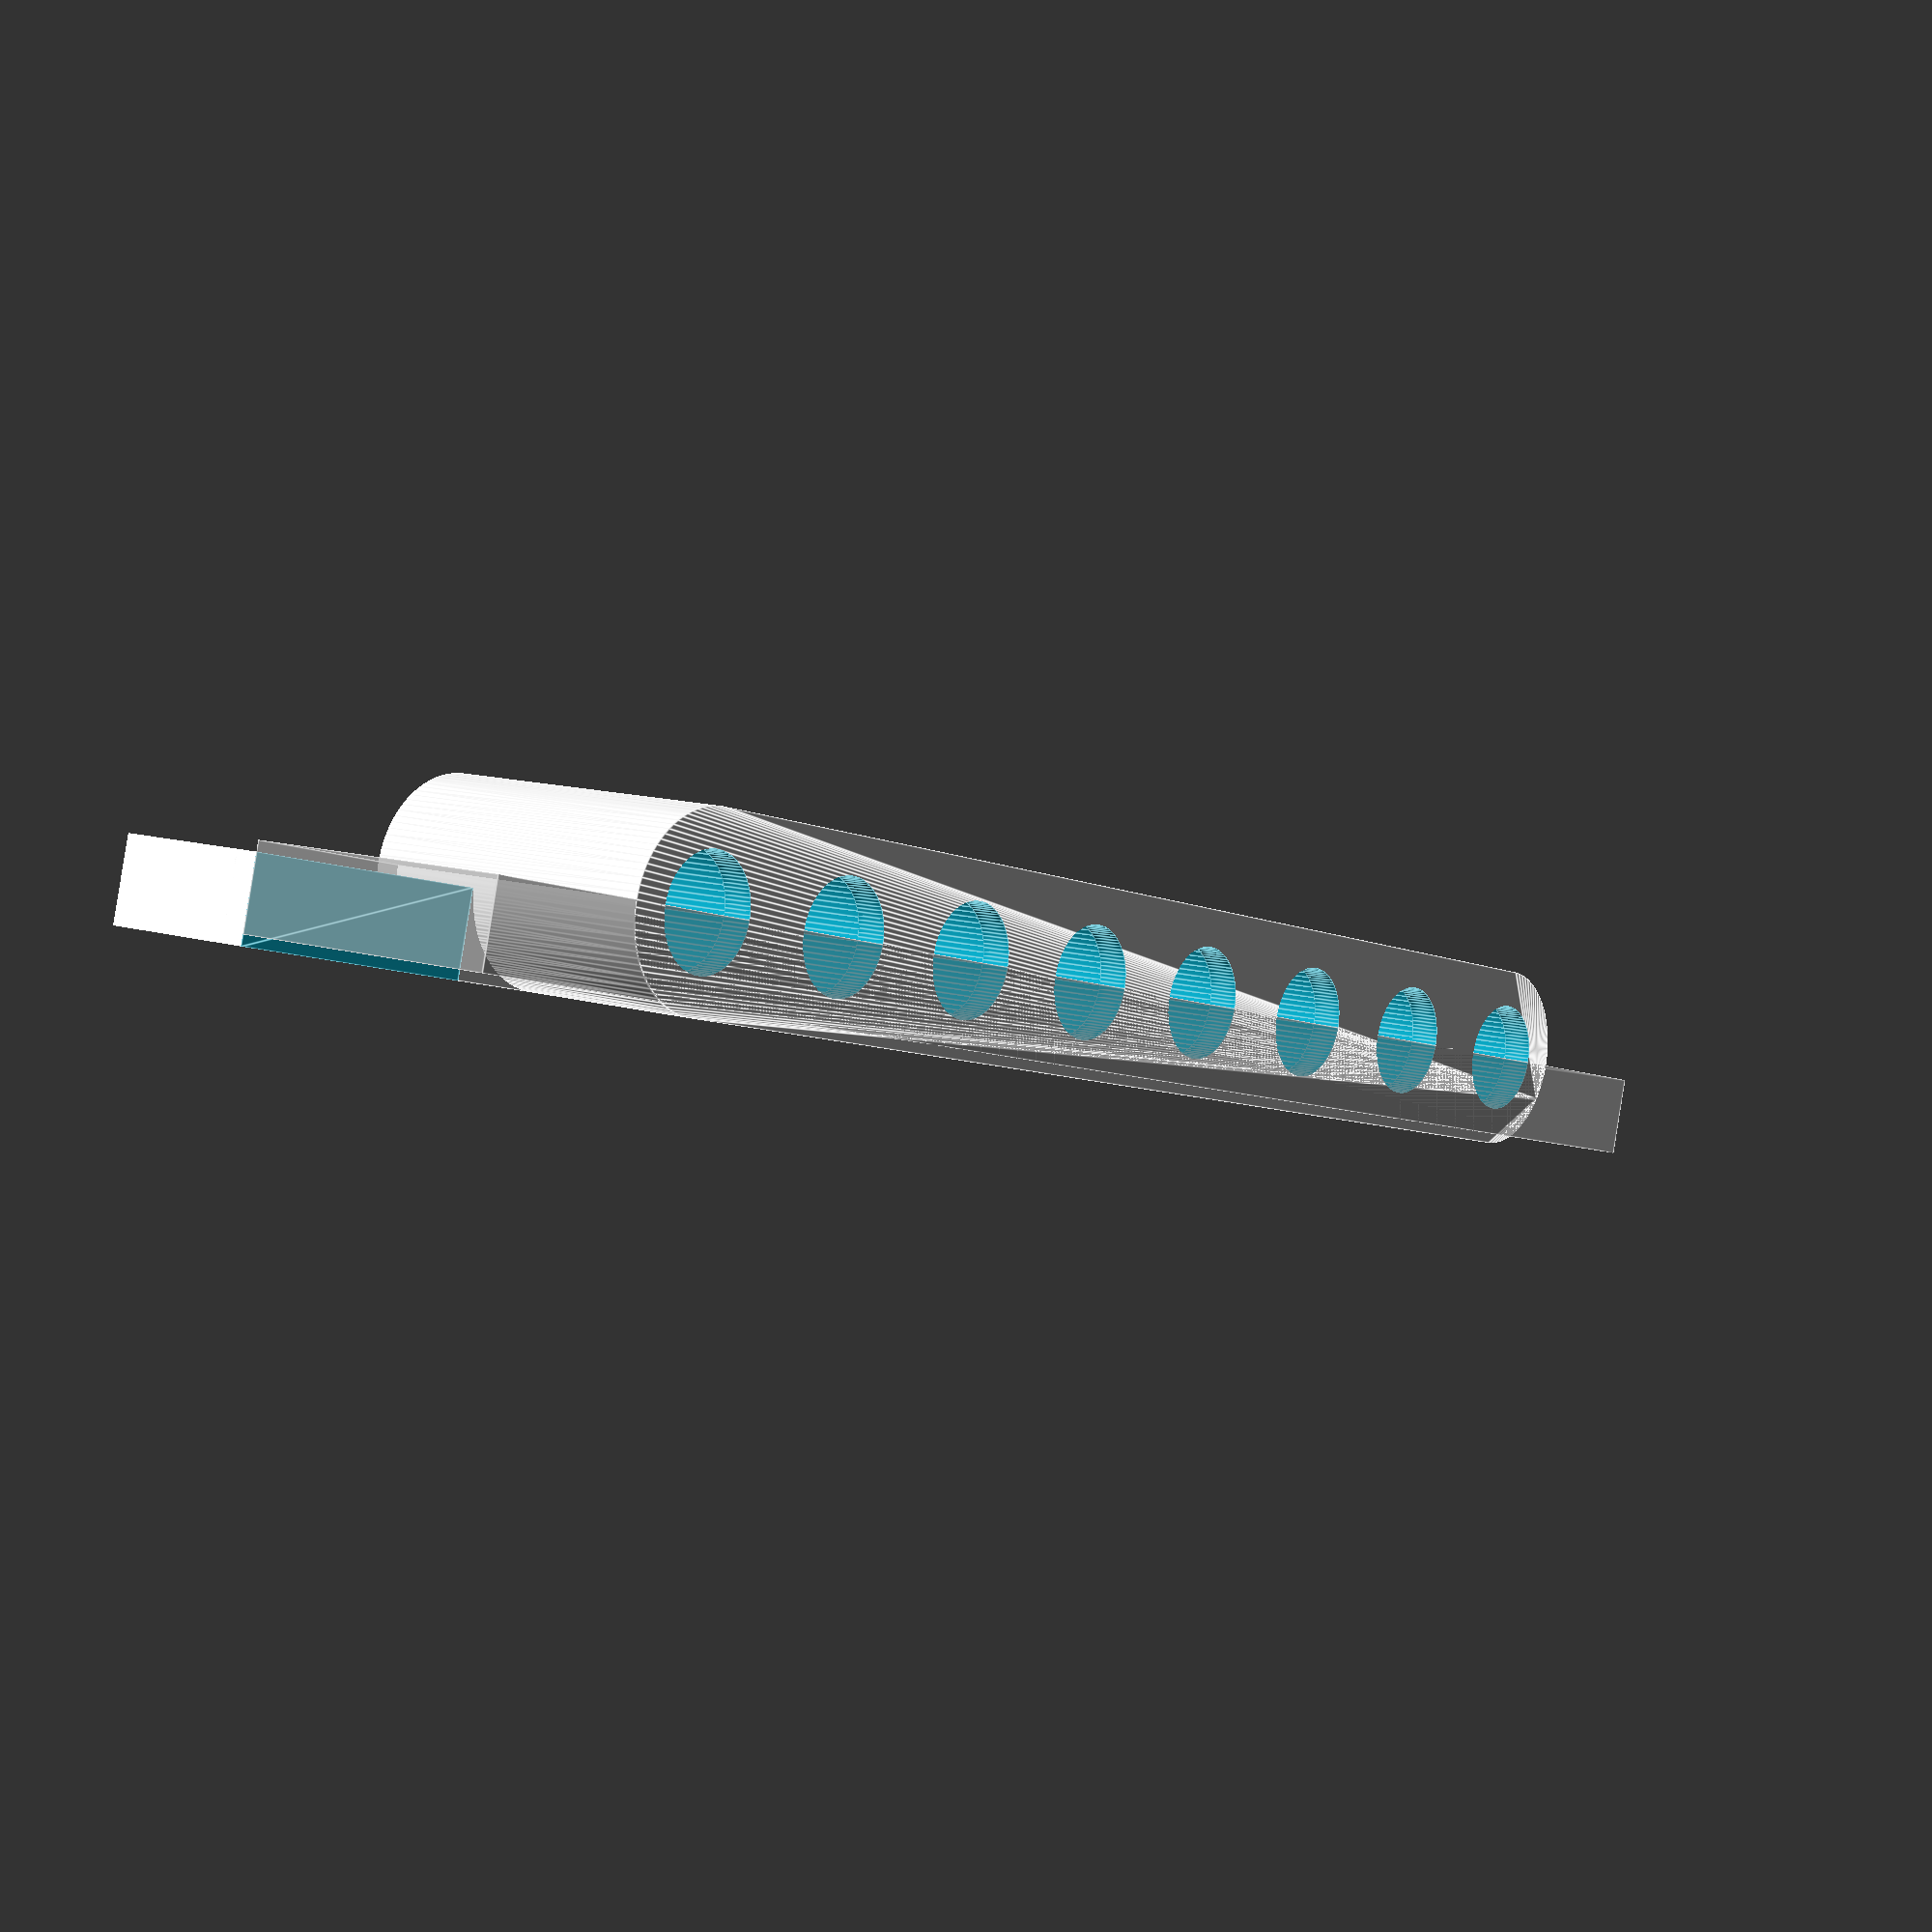
<openscad>
// general parameters
$fn = 90;
eps = 0.01;
t_tol = 0.2;

g_l = 9;

// metal tip bigger diamer length
mt_l = 13.3;
extention = mt_l+0.7;

// hole parameters
d = 5.2+t_tol;
D = 7.5+t_tol;
H = 27-13.3;
h = 1.5;

echo(h+H-extention);

// body parameters
wt = 1;
y_o = 1;

// connectors parameters
// connector bolt diameter
c_bd = 3.5;
// connector nut diameter
c_nd = 6.5;
// connector wall thickness
c_wt = 2;
// distance from one hole to another
c_l = 77.5+2*c_bd+2*c_wt;
// offset in x axis
c_xo = -(c_l-8*g_l)/2;
// connector dimension size in x axis
c_x = 2*c_wt+c_bd;
// connectors y offset
// -2 is offset used for distancers
c_yo = 1.5-2;
// connector dimension in y axis
c_y = 2*c_wt;
// connector dimension in z axis
c_z = mt_l+3.2+c_bd+c_wt;


// box parameters
x = 8*g_l;
y = g_l;
z = h+H;

module left_distancer()
{
    // connector connector            
    _h = H+h-2*extention/3;
    _ho = H+h-_h;
    _w = 2;
    
    translate([-c_x-1,0,0])
    difference()
    {
        translate([0,0,_ho])
            cube([c_x,_w,c_z-_ho]);
        
        // bolt hole
        translate([c_x/2,_w+eps,c_z-c_bd/2-c_wt])
        {
            rotate([90,0,0])
            {
                // bolt hole
                cylinder(d=c_bd,h=g_l/2+c_yo+2*eps);
            }
            
            // support plane cuts
            translate([0,-1,0])
            {
                translate([-c_x/2-eps,0,-c_bd/2]) cube([c_wt,1,c_bd]);
                translate([-c_x/2-eps,0,-c_nd/2-5*c_wt]) cube([c_x+2*eps,1,5*c_wt]);
            }
        }
        
        // left sloped cut
        translate([c_xo+c_x,c_yo,2*extention/3]) hull()
        {
            translate([0,g_l/2+eps,0]) rotate([90,0,0])
                cylinder(d=eps,h=g_l/2+c_yo+2*eps);
            translate([-c_xo,g_l/2+eps,0]) rotate([90,0,0])
                cylinder(d=eps,h=g_l/2+c_yo+2*eps);
            translate([0,g_l/2+eps,extention/3]) rotate([90,0,0])
                cylinder(d=eps,h=g_l/2+c_yo+2*eps);
        }
    }
}

module right_distancer()
{
    // connector connector            
    _h = H+h-2*extention/3;
    _ho = H+h-_h;
    _w = 2;
    
    translate([1,0,0])
    difference()
    {
        translate([0,0,_ho])
            cube([c_x,_w,c_z-_ho]);
        
        // screw hole for M3 bolt and nut
        translate([c_x/2,_w+eps,c_z-c_bd/2-c_wt])
        {
            rotate([90,0,0])
            {
                // bolt hole
                cylinder(d=c_bd,h=g_l/2+c_yo+2*eps);
            }
            
            // support plane cuts
            translate([0,-1,0])
            {
                translate([c_x/2-c_wt+eps,0,-c_bd/2]) cube([c_wt+2*eps,1,c_bd]);
                translate([-c_x/2-eps,0,-c_nd/2-5*c_wt]) cube([c_x+2*eps,1,5*c_wt]);
            }
        }

        
        
        // right sloped cut
        translate([0,c_yo,2*extention/3]) hull()
        {
            translate([-c_xo,g_l/2+eps,0]) rotate([90,0,0])
                cylinder(d=eps,h=g_l/2+c_yo+2*eps);
            translate([0,g_l/2+eps,0]) rotate([90,0,0])
                cylinder(d=eps,h=g_l/2+c_yo+2*eps);
            translate([-c_xo,g_l/2+eps,extention/3]) rotate([90,0,0])
                cylinder(d=eps,h=g_l/2+c_yo+2*eps);
        }
    }
}
    


// This module is terrible, but it's almost 3.00 in the morning and I am tired and desparate to become better human being.
module distancers()
{
    
    // connector connector            
    _h = H+h-2*extention/3;
    _ho = H+h-_h;
    _w = 2;
    
    _alpha = 5;
    a = 20;
    b = 10;
    c = 30;
    
    
    if(_alpha > 0)
    {
        difference()
        {
            translate([0,0,-c_z])
            union()
            {
                left_distancer();
                right_distancer();
            }
            translate([-a/2,0,0]) #rotate([180+_alpha,0,0]) cube([a,b,c]);
        }
    } else {
        difference()
        {
            rotate([-_alpha,0,0]) translate([0,0,-_ho])
            union()
            {
                left_distancer();
                right_distancer();
            }
            #translate([-a/2,-b,0]) cube([a,b,c]);
        }
    }
    
    
}

//distancers();

module pipet_tip_holder()
{
    difference()
    {
        //%cube([x,y,z]);
        
        union()
        {
            // main holder body
            hull()
            {
                cylinder(d=g_l,h=H+h);
                translate([7*g_l,0,0]) cylinder(d=g_l,h=H+h);
            }
            
            // extention 
            %translate([c_xo-g_l/2,-c_y,0])
                cube([c_l,c_y,extention]);
            
            // connector connector            
            _h = H+h-2*extention/3;
            _ho = H+h-_h;
            translate([c_xo-g_l/2,-g_l/2,_ho])
                cube([c_l,g_l/2+c_yo,_h]);
            // left connector
            translate([c_xo-g_l/2,-g_l/2,_ho])
                cube([c_x,g_l/2+c_yo,c_z-_ho]);
            // right connector
            translate([c_l+c_xo-c_x-g_l/2,-g_l/2,_ho])
                cube([c_x,g_l/2+c_yo,c_z-_ho]);
                
        }
        
        // holes for pipet heads
        for(i=[0:7])
        {
            
            //if(i==0 || i==7)
            _xo = i*g_l;
            _D = (i==0 || i==7) ? D + 0.2 : D;
            translate([_xo,0,0])
            {
                translate([0,0,h-eps]) cylinder(h=H+2*eps,d=_D);
                translate([0,0,-eps])cylinder(h=h+2*eps,d=d);
            }
        }
        
        // left connector bolt hole
        translate([c_xo-g_l/2,-c_y+c_yo,0])
        {
            // bolt hole
            translate([c_x/2,c_y+eps,c_z-c_bd/2-c_wt])
            {
                rotate([90,0,0])
                {
                    // bolt hole
                    cylinder(d=c_bd,h=g_l/2+c_yo+2*eps);
                    // nut hole
                    translate([0,0,g_l/2+c_yo-1+eps])
                        cylinder(d=c_nd,h=g_l/4+2*eps,$fn=6);
                }
                              
                
            }
            
        }
        
        // right connector bolt hole
        translate([c_l+c_xo-c_x-g_l/2,-c_y+c_yo,0])
        {
            // screw hole for M3 bolt and nut
            translate([c_x/2,c_y+eps,c_z-c_bd/2-c_wt])
            {
                rotate([90,0,0])
                {
                    // bolt hole
                    cylinder(d=c_bd,h=g_l/2+c_yo+2*eps);
                    // nut hole
                    translate([0,0,g_l/2+c_yo-1+eps])
                        cylinder(d=c_nd,h=g_l/4+2*eps,$fn=6);
                }
                
            }
        }
        
        // left sloped cut
        translate([c_xo-g_l/2,c_yo-g_l/2,2*extention/3]) hull()
        {
            translate([0,g_l/2+eps,0]) rotate([90,0,0])
                cylinder(d=eps,h=g_l/2+c_yo+2*eps);
            translate([-c_xo,g_l/2+eps,0]) rotate([90,0,0])
                cylinder(d=eps,h=g_l/2+c_yo+2*eps);
            translate([0,g_l/2+eps,extention/3]) rotate([90,0,0])
                cylinder(d=eps,h=g_l/2+c_yo+2*eps);
        }
        
        // right sloped cut
        translate([x-g_l/2,c_yo-g_l/2,2*extention/3]) hull()
        {
            translate([-c_xo,g_l/2+eps,0]) rotate([90,0,0])
                cylinder(d=eps,h=g_l/2+c_yo+2*eps);
            translate([0,g_l/2+eps,0]) rotate([90,0,0])
                cylinder(d=eps,h=g_l/2+c_yo+2*eps);
            translate([-c_xo,g_l/2+eps,extention/3]) rotate([90,0,0])
                cylinder(d=eps,h=g_l/2+c_yo+2*eps);
        }
            
    }
    
    
}

pipet_tip_holder();
</openscad>
<views>
elev=169.6 azim=165.5 roll=50.7 proj=p view=edges
</views>
